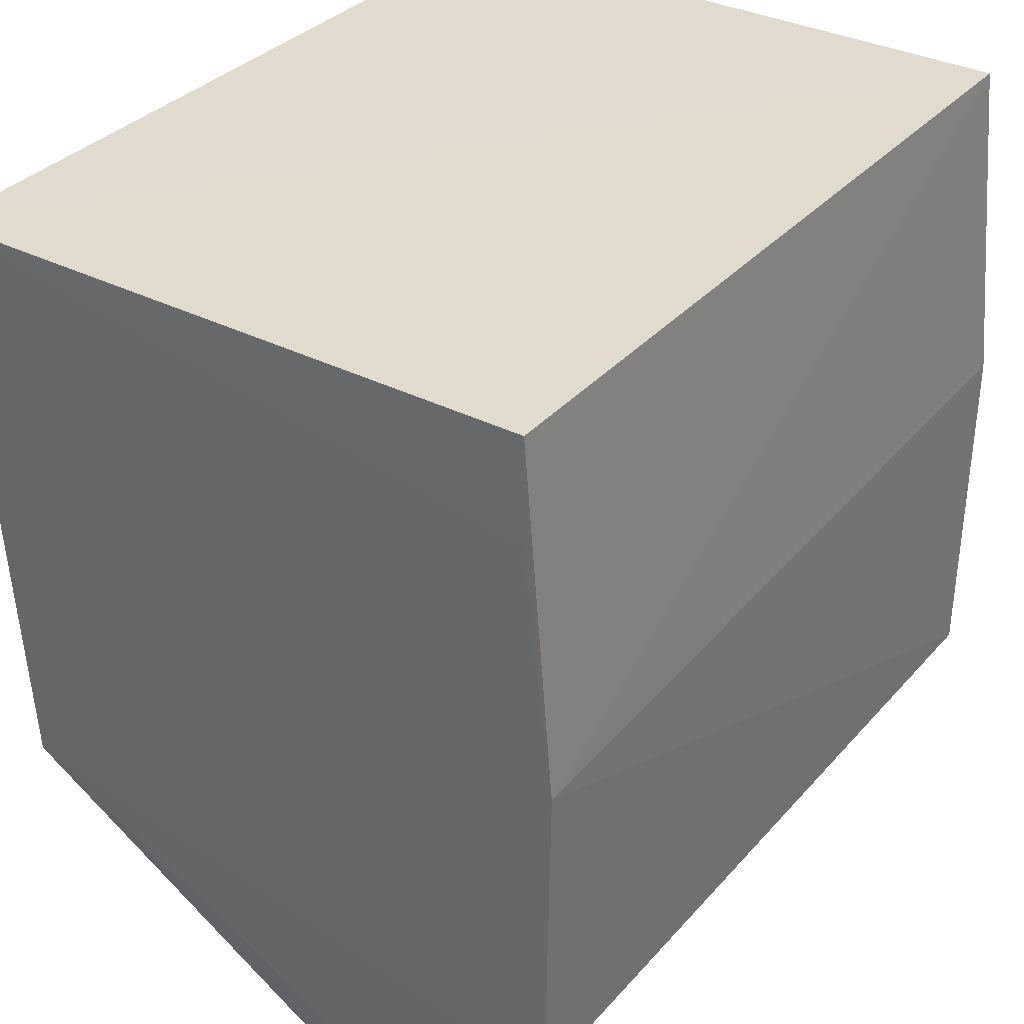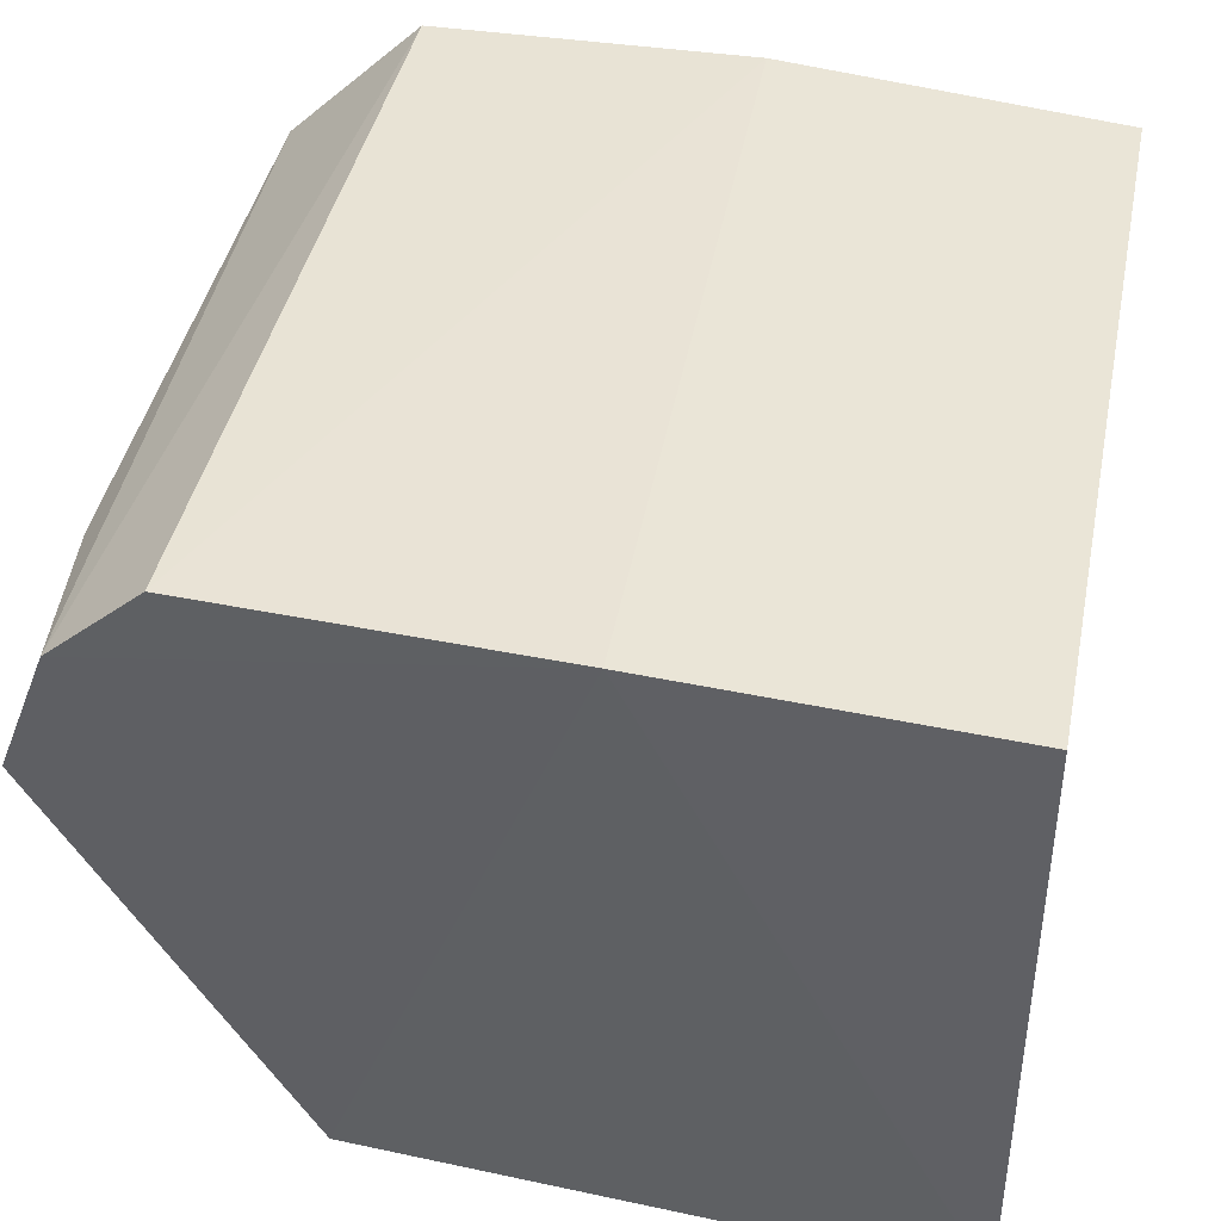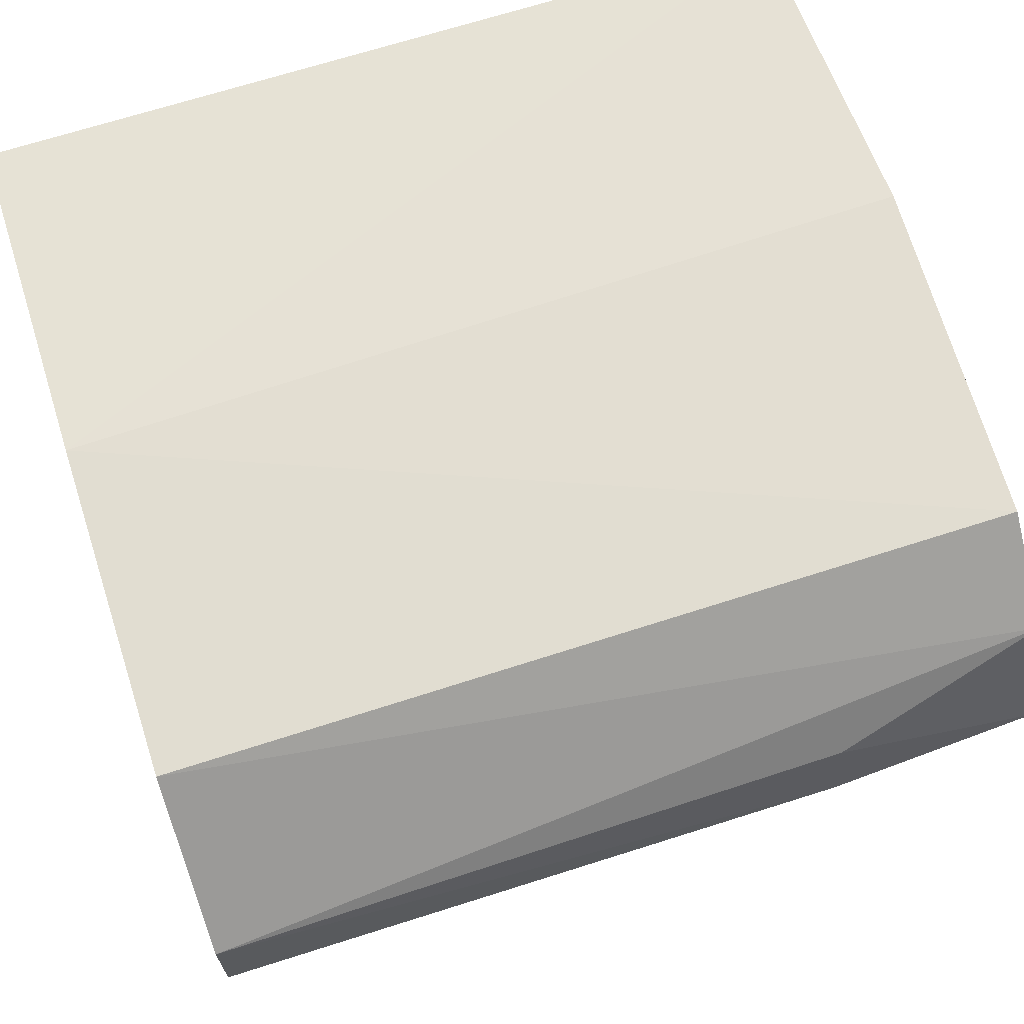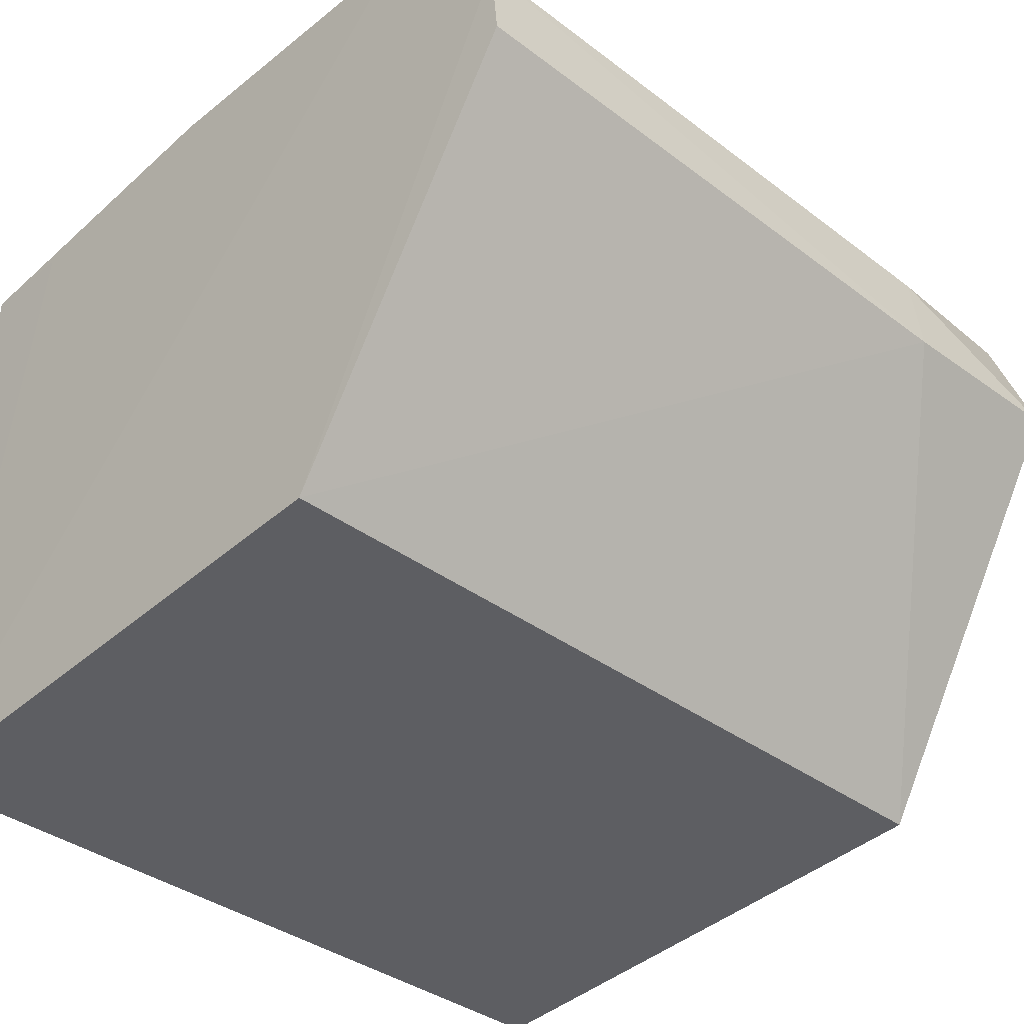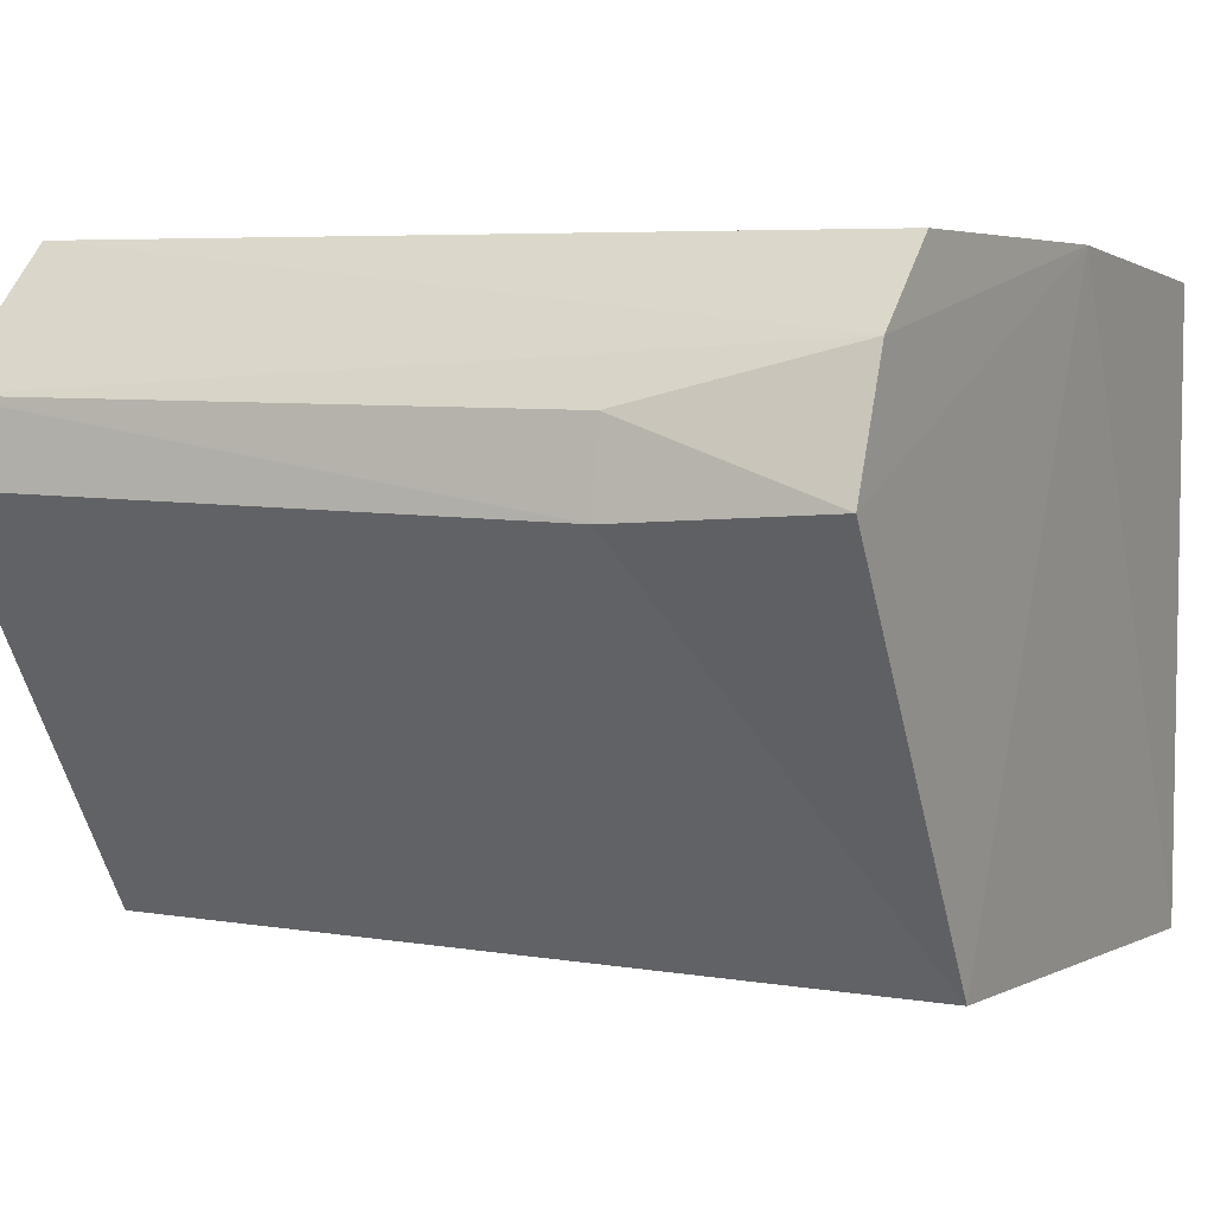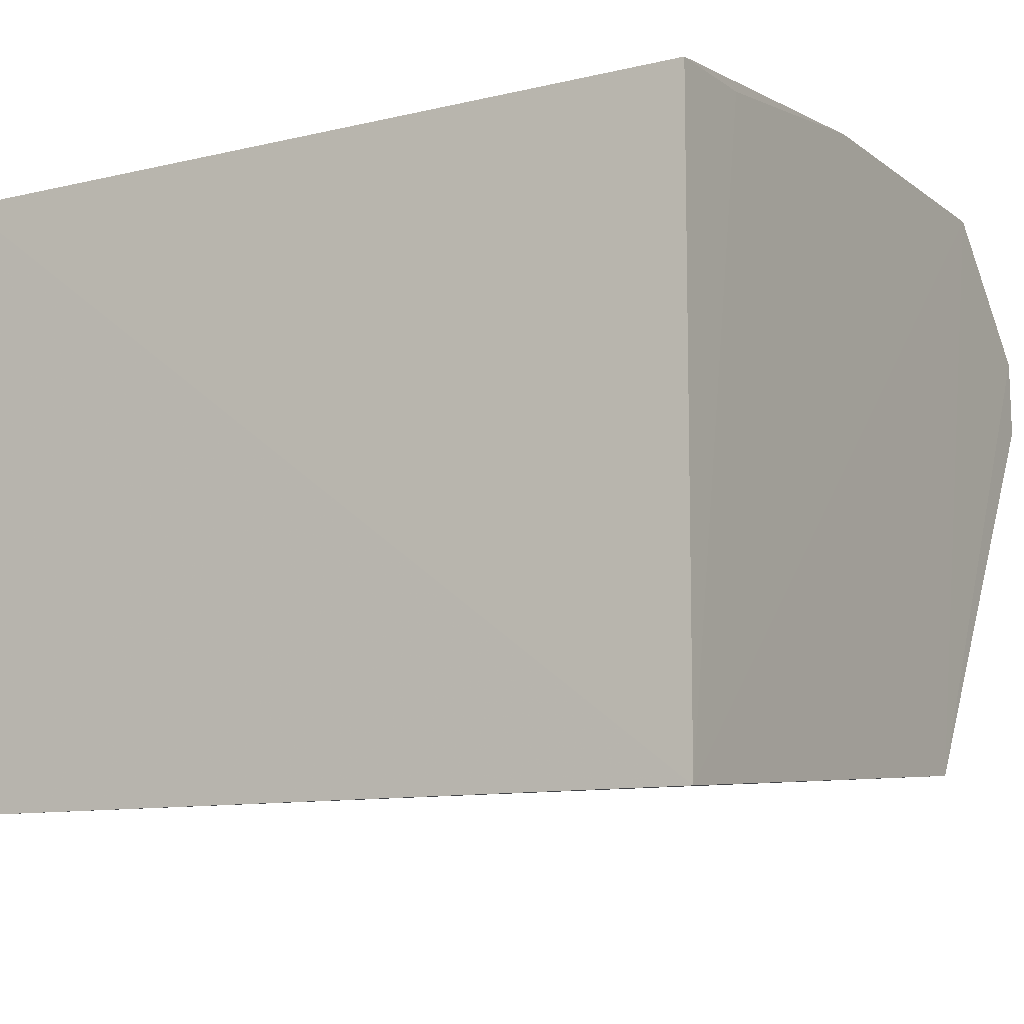
<metadata>
{"format":"obj","ext":"obj","renderer":"f3d","projection":"perspective","resolution":1024,"background":"white","views":[{"elev":33.6,"azim":-55.2,"up":"+Y"},{"elev":41.4,"azim":101.5,"up":"+Z"},{"elev":68.3,"azim":-18.0,"up":"+Z"},{"elev":-36.4,"azim":-44.0,"up":"+Z"},{"elev":5.2,"azim":27.1,"up":"+Z"},{"elev":-9.9,"azim":-149.4,"up":"+Z"}]}
</metadata>
<code>
v 0.04147 -0.0474 0.01455
v 0.04144 -0.06507 0.01336
v 0.04143 -0.04737 0.0001942
v 0.02252 -0.04738 0.0003107
v 0.02247 -0.06298 0.01529
v 0.02252 -0.06066 0.001232
v 0.04169 -0.05502 0.01515
v 0.02254 -0.04743 0.01469
v 0.04143 -0.06067 0.001158
v 0.02252 -0.06631 0.01043
v 0.04141 -0.06298 0.0152
v 0.02251 -0.04975 0.01467
v 0.02249 -0.05543 0.01539
v 0.04142 -0.0662 0.01047
v 0.02249 -0.06616 0.01224
v 0.03664 -0.06634 0.01016
v 0.03664 -0.06608 0.01209
f 1 3 4
f 6 4 3
f 6 5 4
f 7 3 1
f 8 1 4
f 9 6 3
f 9 3 7
f 11 5 2
f 11 2 7
f 12 8 4
f 13 7 1
f 13 1 8
f 13 11 7
f 13 5 11
f 13 8 12
f 13 12 4
f 13 4 5
f 14 9 7
f 14 7 2
f 15 2 5
f 15 5 6
f 15 6 10
f 16 10 6
f 16 6 9
f 16 9 14
f 16 15 10
f 17 14 2
f 17 2 15
f 17 16 14
f 17 15 16

</code>
